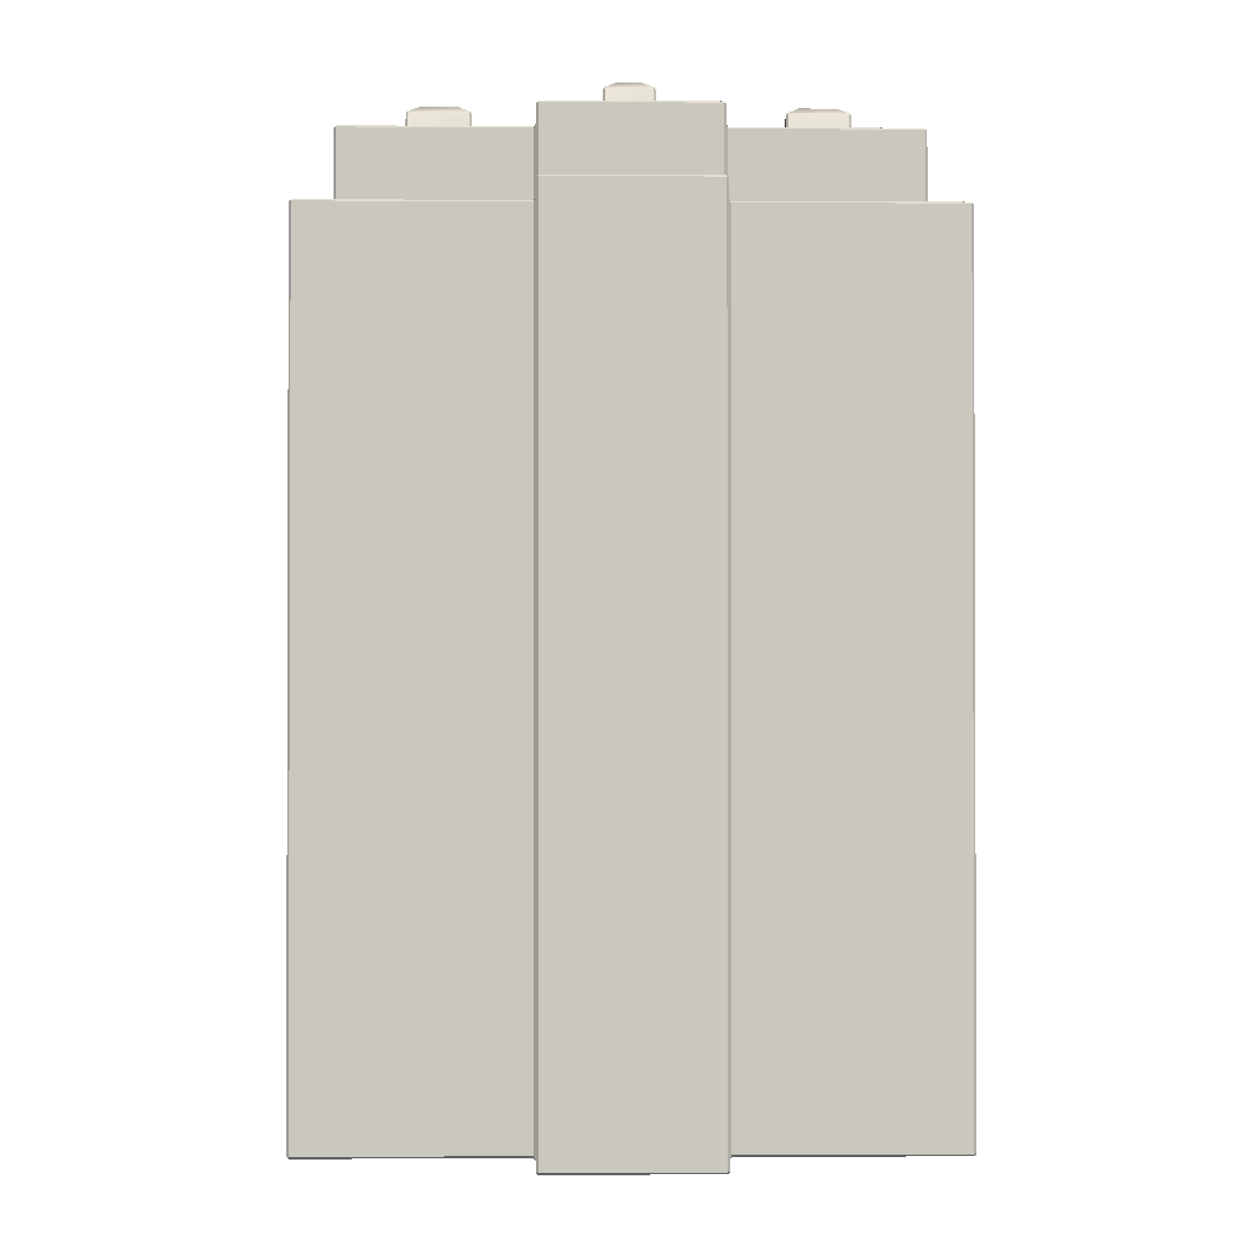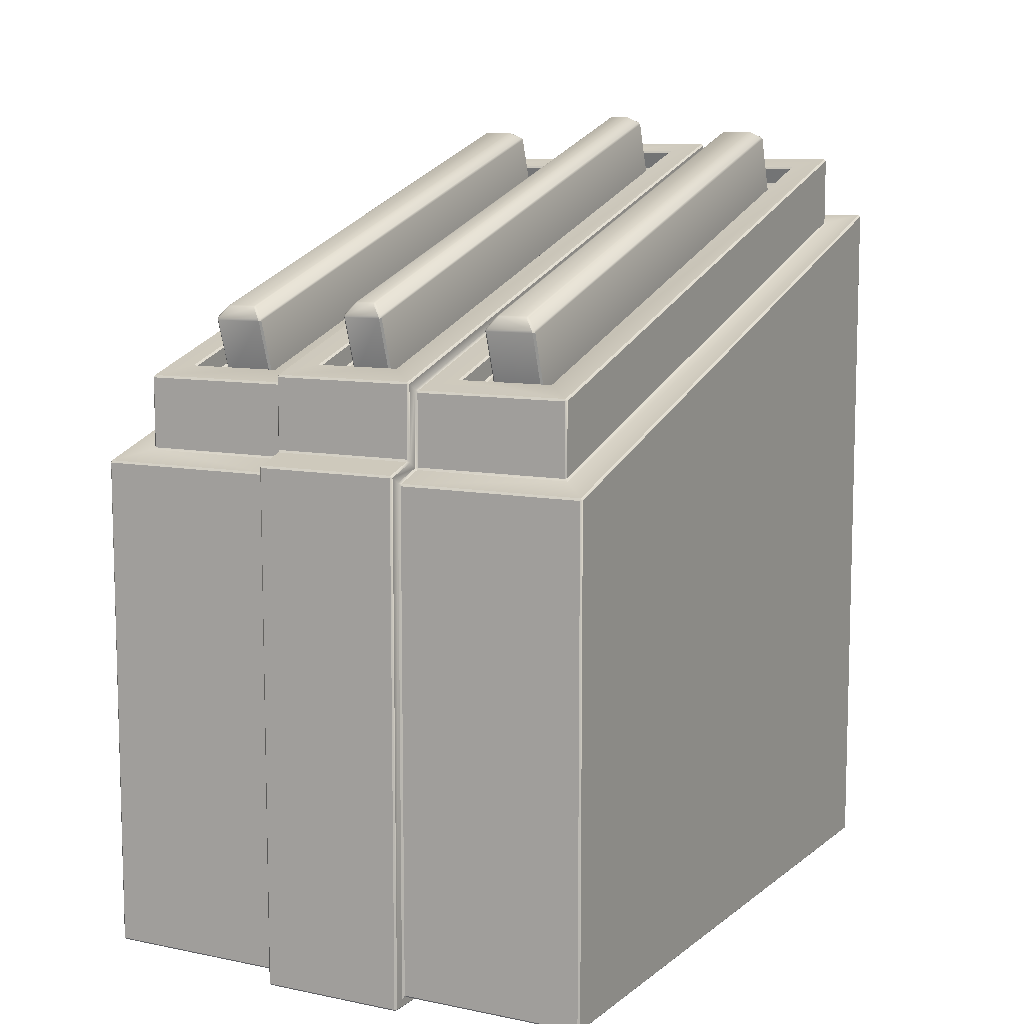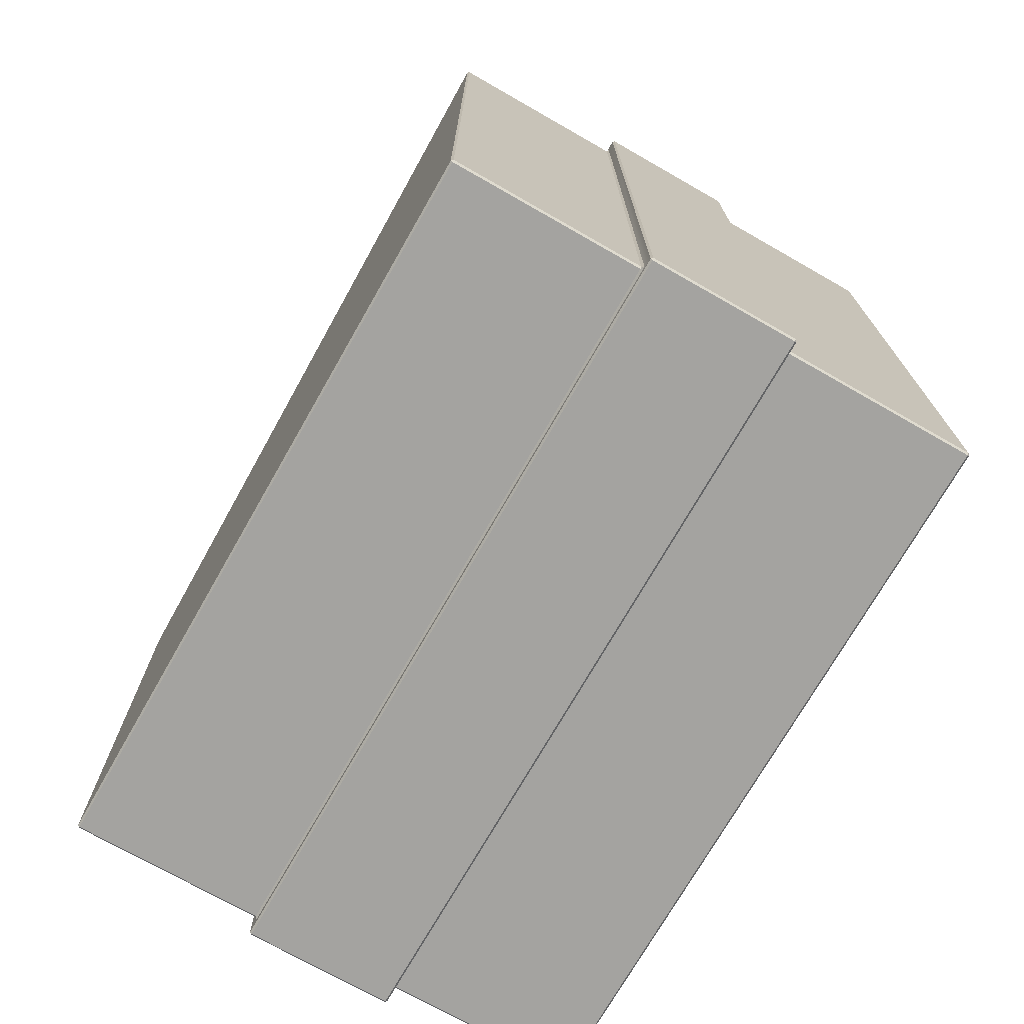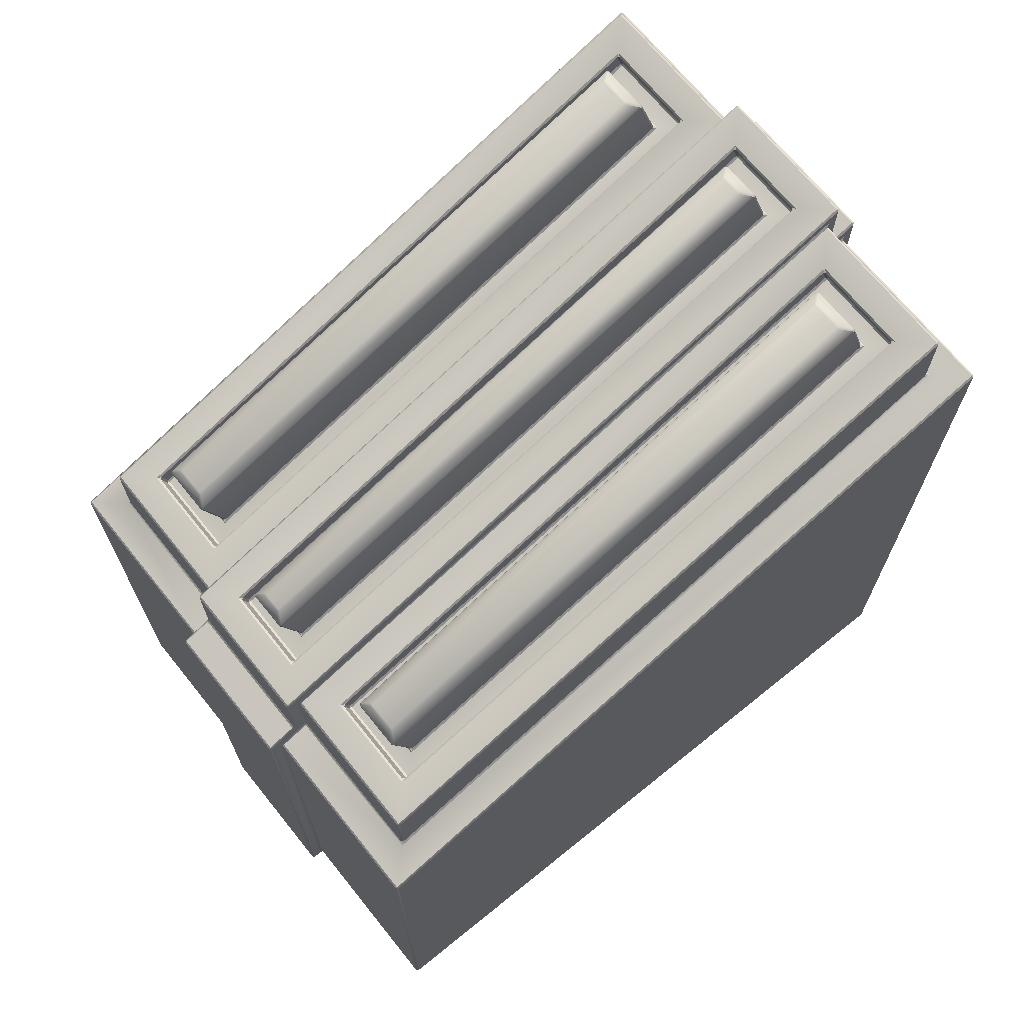
<metadata>
{"format":"obj","ext":"obj","renderer":"f3d","projection":"perspective","resolution":1024,"background":"white","views":[{"elev":-1.2,"azim":178.6,"up":"+Z"},{"elev":9.2,"azim":28.3,"up":"+Z"},{"elev":-73.0,"azim":150.3,"up":"+Z"},{"elev":69.2,"azim":51.1,"up":"+Z"}]}
</metadata>
<code>
g Object__0
v 0.5 -0.6765 0.003536
v 0.5 0.6765 0.003536
v 0.5 0.6765 1.387
v 0.5 -0.6765 0.9456
v 0.44 0.6165 1.375
v 0.4435 -0.6229 0.9668
v 0.44 0.6165 1.507
v 0.44 -0.6165 1.105
v 0.1435 0.6765 0
v 0.1435 -0.6765 0
v 0.1435 0.68 1.388
v 0.1435 0.62 1.508
v 0.1435 -0.62 1.105
v 0.1435 -0.68 0.9451
v 0.1435 -0.6229 0.9668
v 0.1435 0.624 1.374
v 0.1365 0.645 1.41
v 0.14 0.6415 1.541
v 0.1365 -0.645 1.121
v 0.14 -0.6415 0.982
v 0.1365 0.701 1.424
v 0.14 -0.7015 0.9624
v 0.14 -0.7015 -0.01646
v 0.1365 0.705 -0.01646
v -0.5 -0.6765 0.003536
v -0.5 0.6765 0.003536
v -0.5 0.6765 1.387
v -0.5 -0.6765 0.9456
v -0.4435 0.624 1.374
v -0.44 -0.6165 0.9726
v -0.44 0.6165 1.507
v -0.44 -0.6165 1.105
v -0.1435 0.6765 0
v -0.1435 -0.6765 0
v -0.1435 0.68 1.388
v -0.1435 0.62 1.508
v -0.1435 -0.62 1.105
v -0.1435 -0.68 0.9451
v -0.1435 -0.6229 0.9668
v -0.1435 0.624 1.374
v -0.14 0.6415 1.401
v -0.1365 0.645 1.541
v -0.14 -0.6415 1.122
v -0.1365 -0.645 0.9877
v -0.14 0.7015 1.42
v -0.1365 -0.7021 0.966
v -0.1365 -0.705 -0.01646
v -0.14 0.7015 -0.01646
v 0.3835 -0.5663 1.125
v 0.1965 -0.5663 1.125
v 0.1965 0.5663 1.495
v 0.38 0.5607 1.489
v -0.3835 -0.5663 1.125
v -0.3835 0.5663 1.495
v -0.1965 0.5663 1.495
v -0.2035 -0.5619 1.123
v -0.08354 -0.5913 1.142
v -0.08354 0.5913 1.528
v 0.08354 0.5913 1.528
v 0.07646 -0.5869 1.14
v 0.38 -0.5483 1.093
v 0.2035 -0.5516 1.092
v 0.2 0.5709 1.458
v 0.38 0.5709 1.458
v -0.3765 -0.5516 1.092
v -0.38 0.5709 1.458
v -0.2035 0.5743 1.459
v -0.2035 -0.5516 1.092
v -0.07646 -0.5766 1.109
v -0.08 0.5959 1.491
v 0.07646 0.5993 1.492
v 0.07646 -0.5766 1.109
v 0.3435 -0.5159 1.1
v 0.2365 -0.5159 1.1
v 0.2365 0.5407 1.444
v 0.34 0.5329 1.445
v -0.3435 -0.5159 1.1
v -0.3435 0.5407 1.444
v -0.2365 0.5407 1.444
v -0.2435 -0.5136 1.104
v -0.04354 -0.5409 1.116
v -0.04354 0.5657 1.477
v 0.04354 0.5657 1.477
v 0.03646 -0.5386 1.121
v 0.34 -0.5455 1.213
v 0.2435 -0.5489 1.212
v 0.24 0.4976 1.554
v 0.34 0.4976 1.554
v -0.3365 -0.5489 1.212
v -0.34 0.4976 1.554
v -0.2435 0.501 1.555
v -0.2435 -0.5489 1.212
v -0.03646 -0.5739 1.229
v -0.04 0.5226 1.587
v 0.03646 0.526 1.588
v 0.03646 -0.5739 1.229
v 0.3173 -0.5344 1.241
v 0.2627 -0.5344 1.241
v 0.2627 0.4723 1.569
v 0.3173 0.4723 1.569
v -0.3173 -0.5344 1.241
v -0.3173 0.4723 1.569
v -0.2627 0.4723 1.569
v -0.2627 -0.5344 1.241
v -0.01729 -0.5594 1.258
v -0.01729 0.4973 1.602
v 0.01729 0.4973 1.602
v 0.01729 -0.5594 1.258
v 0.4965 -0.6765 0
v 0.4965 -0.68 0.003536
v 0.4965 0.68 0.003536
v 0.4965 0.6765 0
v 0.4965 0.676 1.391
v 0.4965 0.68 1.388
v 0.4965 -0.68 0.9451
v 0.4965 -0.6771 0.9491
v 0.4365 0.62 1.377
v 0.4435 0.624 1.374
v 0.4365 -0.62 0.9708
v 0.44 -0.6165 0.9726
v 0.4365 0.616 1.511
v 0.4365 0.62 1.508
v 0.4365 -0.62 1.105
v 0.4365 -0.6171 1.109
v 0.1435 0.68 0.003536
v 0.14 0.6835 -0.003536
v 0.14 -0.6835 -0.003536
v 0.1435 -0.68 0.003536
v 0.1435 0.676 1.391
v 0.14 0.6835 1.397
v 0.1435 0.616 1.511
v 0.14 0.6235 1.517
v 0.14 -0.6235 1.11
v 0.1435 -0.6171 1.109
v 0.14 -0.6835 0.9507
v 0.1435 -0.6771 0.9491
v 0.14 -0.6235 0.9703
v 0.1435 -0.62 0.9708
v 0.1435 0.62 1.377
v 0.14 0.6235 1.377
v 0.1365 0.649 1.407
v 0.14 0.6415 1.401
v 0.1365 0.641 1.544
v 0.1365 0.645 1.541
v 0.1365 -0.6421 1.126
v 0.14 -0.6415 1.122
v 0.1365 -0.6479 0.9836
v 0.1365 -0.645 0.9877
v 0.1365 0.705 1.421
v 0.14 0.7015 1.42
v 0.1365 -0.705 0.9619
v 0.1365 -0.7021 0.966
v 0.1365 -0.7015 -0.02
v 0.1365 -0.705 -0.01646
v 0.1365 0.7015 -0.02
v 0.14 0.7015 -0.01646
v -0.4965 -0.68 0.003536
v -0.4965 -0.6765 0
v -0.4965 0.6765 0
v -0.4965 0.68 0.003536
v -0.4965 0.68 1.388
v -0.4965 0.676 1.391
v -0.4965 -0.6771 0.9491
v -0.4965 -0.68 0.9451
v -0.4365 0.62 1.377
v -0.44 0.6165 1.375
v -0.4365 -0.62 0.9708
v -0.4435 -0.6229 0.9668
v -0.4365 0.62 1.508
v -0.4365 0.616 1.511
v -0.4365 -0.6171 1.109
v -0.4365 -0.62 1.105
v -0.14 0.6835 -0.003536
v -0.1435 0.68 0.003536
v -0.1435 -0.68 0.003536
v -0.14 -0.6835 -0.003536
v -0.14 0.6835 1.397
v -0.1435 0.676 1.391
v -0.14 0.6235 1.517
v -0.1435 0.616 1.511
v -0.1435 -0.6171 1.109
v -0.14 -0.6235 1.11
v -0.1435 -0.6771 0.9491
v -0.14 -0.6835 0.9507
v -0.1435 -0.62 0.9708
v -0.14 -0.6235 0.9703
v -0.14 0.6235 1.377
v -0.1435 0.62 1.377
v -0.1365 0.649 1.407
v -0.1365 0.645 1.41
v -0.1365 0.641 1.544
v -0.14 0.6415 1.541
v -0.1365 -0.6421 1.126
v -0.1365 -0.645 1.121
v -0.1365 -0.6479 0.9836
v -0.14 -0.6415 0.982
v -0.1365 0.705 1.421
v -0.1365 0.701 1.424
v -0.1365 -0.705 0.9619
v -0.14 -0.7015 0.9624
v -0.1365 -0.7015 -0.02
v -0.14 -0.7015 -0.01646
v -0.1365 0.7015 -0.02
v -0.1365 0.705 -0.01646
v 0.3765 -0.5619 1.123
v 0.38 -0.5585 1.124
v 0.2 -0.5585 1.124
v 0.2035 -0.5619 1.123
v 0.2035 0.5641 1.49
v 0.2 0.5607 1.489
v 0.3765 0.5641 1.49
v 0.3835 0.5663 1.495
v -0.38 -0.5585 1.124
v -0.3765 -0.5619 1.123
v -0.3765 0.5641 1.49
v -0.38 0.5607 1.489
v -0.2 0.5607 1.489
v -0.2035 0.5641 1.49
v -0.2 -0.5585 1.124
v -0.1965 -0.5663 1.125
v -0.08 -0.5835 1.141
v -0.07646 -0.5869 1.14
v -0.07646 0.5891 1.523
v -0.08 0.5857 1.522
v 0.08 0.5857 1.522
v 0.07646 0.5891 1.523
v 0.08 -0.5835 1.141
v 0.08354 -0.5913 1.142
v 0.3765 -0.5516 1.092
v 0.3765 -0.5472 1.089
v 0.2 -0.5483 1.093
v 0.2035 -0.5472 1.089
v 0.2035 0.5743 1.459
v 0.2035 0.572 1.455
v 0.3765 0.572 1.455
v 0.3765 0.5743 1.459
v -0.38 -0.5483 1.093
v -0.3765 -0.5472 1.089
v -0.3765 0.5743 1.459
v -0.3765 0.572 1.455
v -0.2 0.5709 1.458
v -0.2035 0.572 1.455
v -0.2035 -0.5472 1.089
v -0.2 -0.5483 1.093
v -0.08 -0.5733 1.11
v -0.07646 -0.5722 1.106
v -0.07646 0.5993 1.492
v -0.07646 0.597 1.488
v 0.08 0.5959 1.491
v 0.07646 0.597 1.488
v 0.07646 -0.5722 1.106
v 0.08 -0.5733 1.11
v 0.3365 -0.5136 1.104
v 0.34 -0.5103 1.105
v 0.24 -0.5103 1.105
v 0.2435 -0.5136 1.104
v 0.2435 0.5362 1.447
v 0.24 0.5329 1.445
v 0.3365 0.5362 1.447
v 0.3435 0.5407 1.444
v -0.34 -0.5103 1.105
v -0.3365 -0.5136 1.104
v -0.3365 0.5362 1.447
v -0.34 0.5329 1.445
v -0.24 0.5329 1.445
v -0.2435 0.5362 1.447
v -0.24 -0.5103 1.105
v -0.2365 -0.5159 1.1
v -0.04 -0.5353 1.122
v -0.03646 -0.5386 1.121
v -0.03646 0.5612 1.48
v -0.04 0.5579 1.479
v 0.04 0.5579 1.479
v 0.03646 0.5612 1.48
v 0.04 -0.5353 1.122
v 0.04354 -0.5409 1.116
v 0.3365 -0.5489 1.212
v 0.3346 -0.5485 1.217
v 0.3381 -0.5452 1.218
v 0.24 -0.5455 1.213
v 0.2419 -0.5452 1.218
v 0.2454 -0.5485 1.217
v 0.2435 0.501 1.555
v 0.2454 0.4977 1.559
v 0.2419 0.4943 1.557
v 0.3381 0.4943 1.557
v 0.3346 0.4977 1.559
v 0.3365 0.501 1.555
v -0.34 -0.5455 1.213
v -0.3381 -0.5452 1.218
v -0.3346 -0.5485 1.217
v -0.3365 0.501 1.555
v -0.3346 0.4977 1.559
v -0.3381 0.4943 1.557
v -0.24 0.4976 1.554
v -0.2419 0.4943 1.557
v -0.2454 0.4977 1.559
v -0.2454 -0.5485 1.217
v -0.2419 -0.5452 1.218
v -0.24 -0.5455 1.213
v -0.04 -0.5705 1.23
v -0.03809 -0.5702 1.235
v -0.03455 -0.5735 1.234
v -0.03646 0.526 1.588
v -0.03455 0.5227 1.592
v -0.03809 0.5193 1.591
v 0.04 0.5226 1.587
v 0.03809 0.5193 1.591
v 0.03455 0.5227 1.592
v 0.03455 -0.5735 1.234
v 0.03809 -0.5702 1.235
v 0.04 -0.5705 1.23
v 0.3219 -0.5348 1.239
v 0.3184 -0.5382 1.238
v 0.2616 -0.5382 1.238
v 0.2581 -0.5348 1.239
v 0.2581 0.474 1.568
v 0.2616 0.4773 1.569
v 0.3184 0.4773 1.569
v 0.3219 0.474 1.568
v -0.3184 -0.5382 1.238
v -0.3219 -0.5348 1.239
v -0.3219 0.474 1.568
v -0.3184 0.4773 1.569
v -0.2616 0.4773 1.569
v -0.2581 0.474 1.568
v -0.2581 -0.5348 1.239
v -0.2616 -0.5382 1.238
v -0.01838 -0.5632 1.254
v -0.02191 -0.5598 1.256
v -0.02191 0.499 1.601
v -0.01838 0.5023 1.602
v 0.01838 0.5023 1.602
v 0.02191 0.499 1.601
v 0.02191 -0.5598 1.256
v 0.01838 -0.5632 1.254
f 2 3 4 1
f 113 118 6 116
f 5 7 8 120
f 109 10 9 112
f 111 125 11 114
f 100 99 98 97
f 115 14 128 110
f 6 15 136 116
f 16 118 113 129
f 123 13 138 119
f 117 139 12 122
f 140 142 18 132
f 133 146 20 137
f 130 150 142 140
f 137 20 22 135
f 135 22 23 127
f 132 18 146 133
f 126 156 150 130
f 127 23 156 126
f 28 27 26 25
f 168 29 162 163
f 32 31 166 30
f 33 34 158 159
f 35 174 160 161
f 104 103 102 101
f 175 38 164 157
f 183 39 168 163
f 162 29 40 178
f 185 37 172 167
f 36 188 165 169
f 192 41 187 179
f 196 43 182 186
f 41 45 177 187
f 200 196 186 184
f 202 200 184 176
f 43 192 179 182
f 45 48 173 177
f 48 202 176 173
f 154 151 199 47
f 152 147 195 46
f 148 19 194 44
f 108 107 106 105
f 144 17 190 42
f 141 21 198 189
f 149 24 204 197
f 155 153 201 203
f 121 212 49 124
f 124 49 50 134
f 50 51 131 134
f 212 121 131 51
f 220 53 171 181
f 53 54 170 171
f 180 170 54 55
f 180 55 220 181
f 228 57 193 145
f 57 58 191 193
f 143 191 58 59
f 143 59 228 145
f 206 52 64 61
f 208 205 229 62
f 63 210 207 231
f 236 211 209 233
f 65 214 56 68
f 66 216 213 237
f 218 215 239 67
f 219 217 241 244
f 222 60 72 69
f 70 224 221 245
f 226 223 247 71
f 227 225 249 252
f 235 260 73 230
f 230 73 74 232
f 74 75 234 232
f 260 235 234 75
f 268 77 238 243
f 77 78 240 238
f 242 240 78 79
f 242 79 268 243
f 276 81 246 251
f 81 82 248 246
f 250 248 82 83
f 250 83 276 251
f 76 88 85 254
f 253 277 86 256
f 280 87 258 255
f 283 288 259 257
f 92 89 262 80
f 289 90 264 261
f 263 292 91 266
f 265 295 300 267
f 96 93 270 84
f 301 94 272 269
f 304 95 274 271
f 273 307 312 275
f 286 320 313 279
f 278 314 315 282
f 316 317 285 281
f 318 319 287 284
f 328 321 291 298
f 322 323 294 290
f 293 324 325 297
f 296 326 327 299
f 336 329 303 310
f 330 331 306 302
f 332 333 309 305
f 308 334 335 311
f 1 4 115 110
f 109 112 2 1
f 110 128 10 109
f 111 114 3 2
f 112 9 125 111
f 113 116 4 3
f 114 11 129 113
f 116 136 14 115
f 5 120 6 118
f 117 122 7 5
f 118 16 139 117
f 119 138 15 6
f 120 8 123 119
f 121 124 8 7
f 122 12 131 121
f 124 134 13 123
f 9 10 127 126
f 126 130 11 125
f 128 14 135 127
f 130 140 16 129
f 12 139 140 132
f 132 133 134 131
f 133 137 138 13
f 136 15 137 135
f 17 144 18 142
f 141 189 190 17
f 142 150 21 141
f 143 145 146 18
f 144 42 191 143
f 19 148 20 146
f 145 193 194 19
f 147 152 22 20
f 148 44 195 147
f 149 197 198 21
f 150 156 24 149
f 151 154 23 22
f 152 46 199 151
f 153 155 156 23
f 154 47 201 153
f 155 203 204 24
f 25 26 159 158
f 157 164 28 25
f 158 34 175 157
f 26 27 161 160
f 160 174 33 159
f 27 28 163 162
f 162 178 35 161
f 164 38 183 163
f 29 168 30 166
f 165 188 40 29
f 166 31 169 165
f 167 172 32 30
f 168 39 185 167
f 31 32 171 170
f 170 180 36 169
f 172 37 181 171
f 173 176 34 33
f 174 35 177 173
f 176 184 38 175
f 178 40 187 177
f 179 187 188 36
f 180 181 182 179
f 37 185 186 182
f 184 186 39 183
f 41 192 42 190
f 189 198 45 41
f 192 43 193 191
f 43 196 44 194
f 196 200 46 195
f 197 204 48 45
f 200 202 47 199
f 202 48 203 201
f 49 212 52 206
f 205 208 50 49
f 206 61 229 205
f 207 210 51 50
f 208 62 231 207
f 209 211 212 51
f 210 63 233 209
f 211 236 64 52
f 53 220 56 214
f 213 216 54 53
f 214 65 237 213
f 215 218 55 54
f 216 66 239 215
f 217 219 220 55
f 218 67 241 217
f 219 244 68 56
f 57 228 60 222
f 221 224 58 57
f 222 69 245 221
f 223 226 59 58
f 224 70 247 223
f 225 227 228 59
f 226 71 249 225
f 227 252 72 60
f 61 64 235 230
f 230 232 62 229
f 232 234 63 231
f 234 235 236 233
f 65 68 243 238
f 238 240 66 237
f 240 242 67 239
f 242 243 244 241
f 69 72 251 246
f 246 248 70 245
f 248 250 71 247
f 250 251 252 249
f 73 260 76 254
f 253 256 74 73
f 254 85 277 253
f 255 258 75 74
f 256 86 280 255
f 257 259 260 75
f 258 87 283 257
f 259 288 88 76
f 77 268 80 262
f 261 264 78 77
f 262 89 289 261
f 263 266 79 78
f 264 90 292 263
f 265 267 268 79
f 266 91 295 265
f 267 300 92 80
f 81 276 84 270
f 269 272 82 81
f 270 93 301 269
f 271 274 83 82
f 272 94 304 271
f 273 275 276 83
f 274 95 307 273
f 275 312 96 84
f 85 88 286 279
f 278 282 86 277
f 279 313 314 278
f 281 285 87 280
f 282 315 316 281
f 284 287 288 283
f 285 317 318 284
f 287 319 320 286
f 89 92 298 291
f 290 294 90 289
f 291 321 322 290
f 293 297 91 292
f 294 323 324 293
f 296 299 300 295
f 297 325 326 296
f 299 327 328 298
f 93 96 310 303
f 302 306 94 301
f 303 329 330 302
f 305 309 95 304
f 306 331 332 305
f 308 311 312 307
f 309 333 334 308
f 311 335 336 310
f 97 98 315 314
f 313 320 100 97
f 98 99 317 316
f 99 100 319 318
f 101 102 323 322
f 321 328 104 101
f 102 103 325 324
f 103 104 327 326
f 105 106 331 330
f 329 336 108 105
f 106 107 333 332
f 107 108 335 334
f 110 109 1
f 112 111 2
f 114 113 3
f 116 115 4
f 118 117 5
f 120 119 6
f 122 121 7
f 124 123 8
f 126 125 9
f 128 127 10
f 130 129 11
f 132 131 12
f 134 133 13
f 136 135 14
f 138 137 15
f 140 139 16
f 142 141 17
f 144 143 18
f 146 145 19
f 148 147 20
f 150 149 21
f 152 151 22
f 154 153 23
f 156 155 24
f 158 157 25
f 160 159 26
f 162 161 27
f 164 163 28
f 166 165 29
f 168 167 30
f 170 169 31
f 172 171 32
f 174 173 33
f 176 175 34
f 178 177 35
f 180 179 36
f 182 181 37
f 184 183 38
f 186 185 39
f 188 187 40
f 190 189 41
f 192 191 42
f 194 193 43
f 196 195 44
f 198 197 45
f 200 199 46
f 202 201 47
f 204 203 48
f 206 205 49
f 208 207 50
f 210 209 51
f 212 211 52
f 214 213 53
f 216 215 54
f 218 217 55
f 220 219 56
f 222 221 57
f 224 223 58
f 226 225 59
f 228 227 60
f 230 229 61
f 232 231 62
f 234 233 63
f 236 235 64
f 238 237 65
f 240 239 66
f 242 241 67
f 244 243 68
f 246 245 69
f 248 247 70
f 250 249 71
f 252 251 72
f 254 253 73
f 256 255 74
f 258 257 75
f 260 259 76
f 262 261 77
f 264 263 78
f 266 265 79
f 268 267 80
f 270 269 81
f 272 271 82
f 274 273 83
f 276 275 84
f 279 278 277 85
f 282 281 280 86
f 285 284 283 87
f 288 287 286 88
f 291 290 289 89
f 294 293 292 90
f 297 296 295 91
f 300 299 298 92
f 303 302 301 93
f 306 305 304 94
f 309 308 307 95
f 312 311 310 96
f 314 313 97
f 316 315 98
f 318 317 99
f 320 319 100
f 322 321 101
f 324 323 102
f 326 325 103
f 328 327 104
f 330 329 105
f 332 331 106
f 334 333 107
f 336 335 108

</code>
